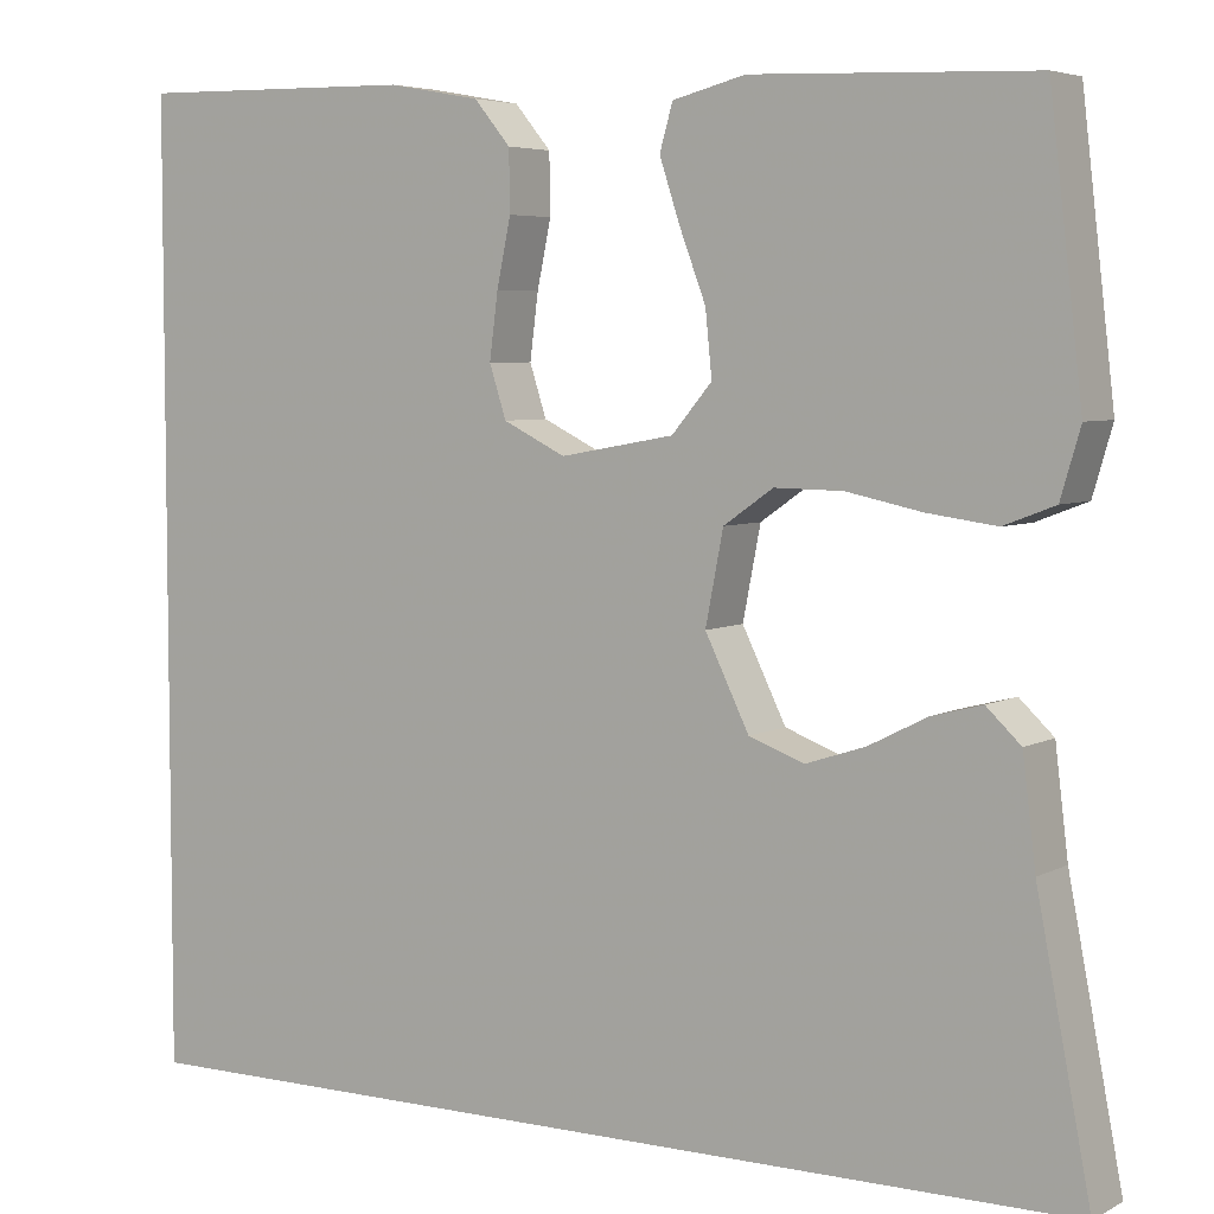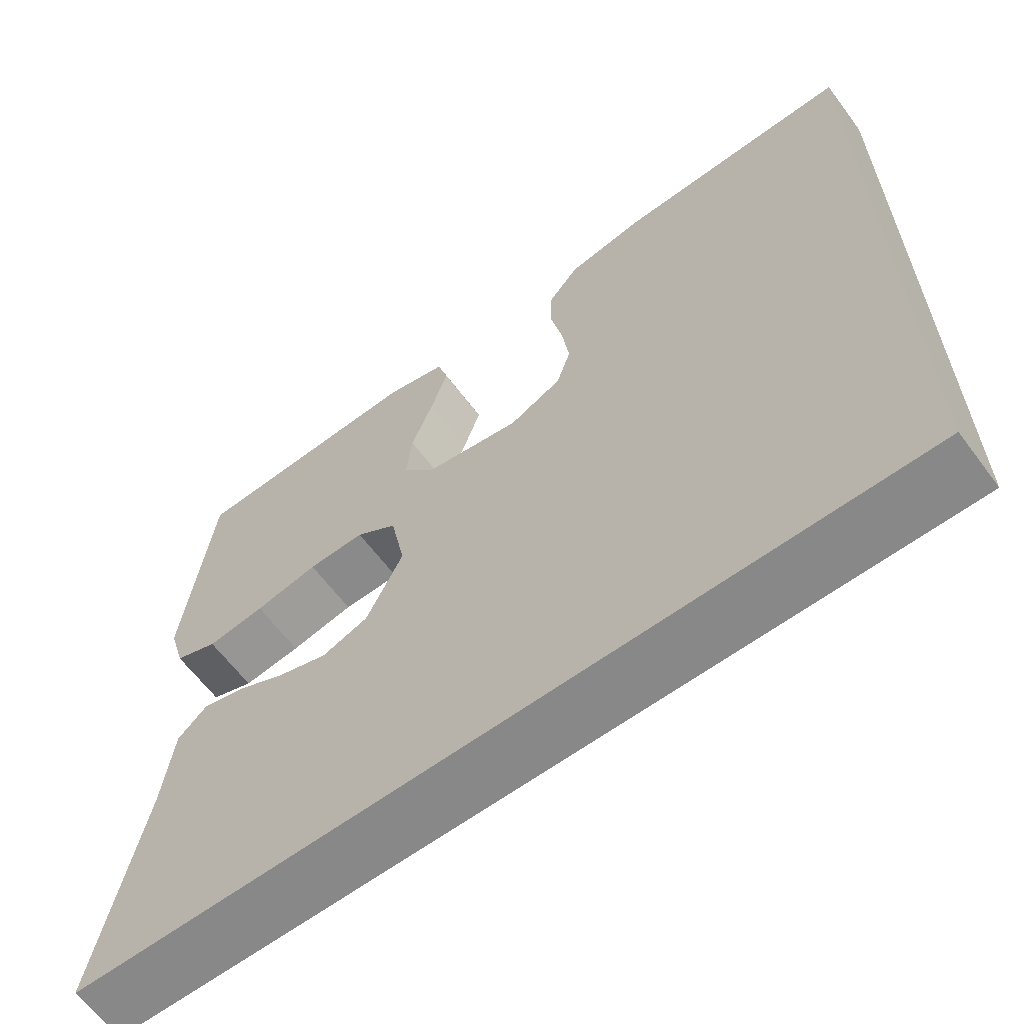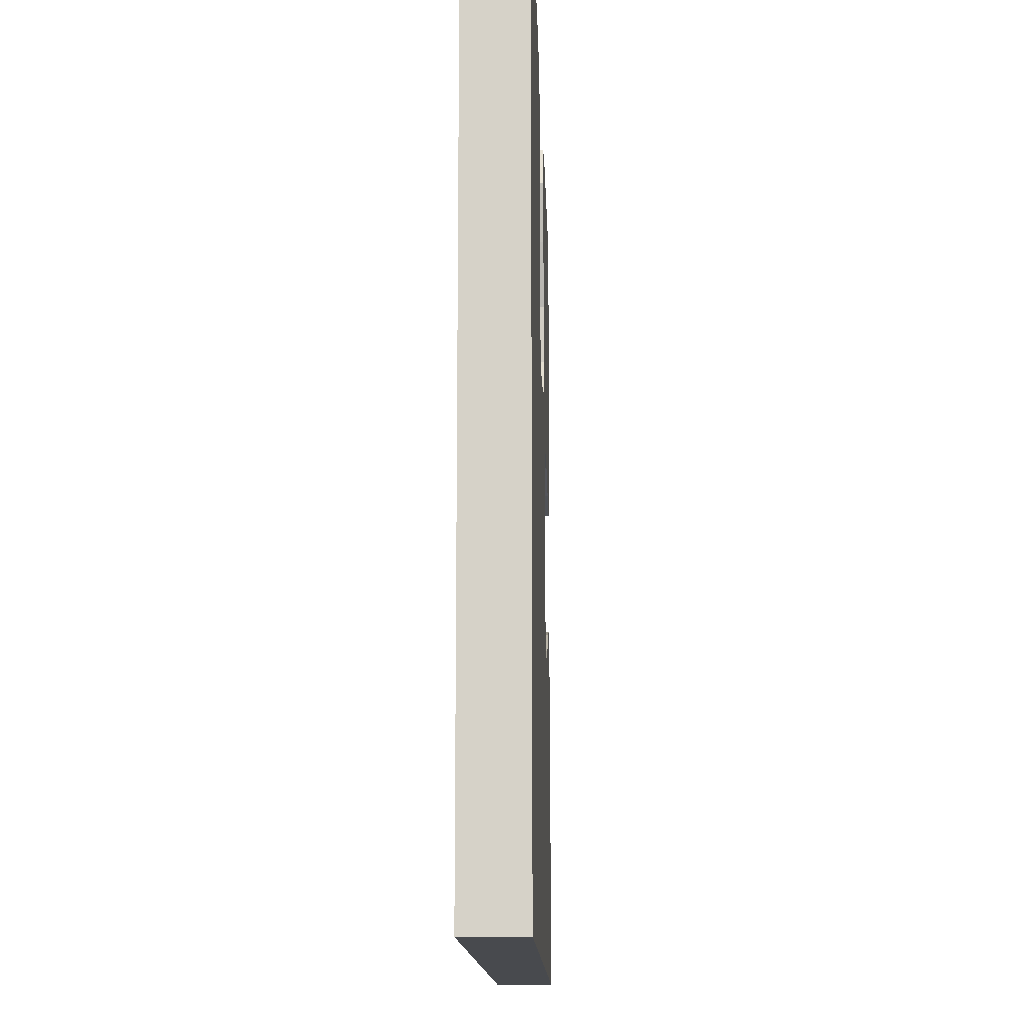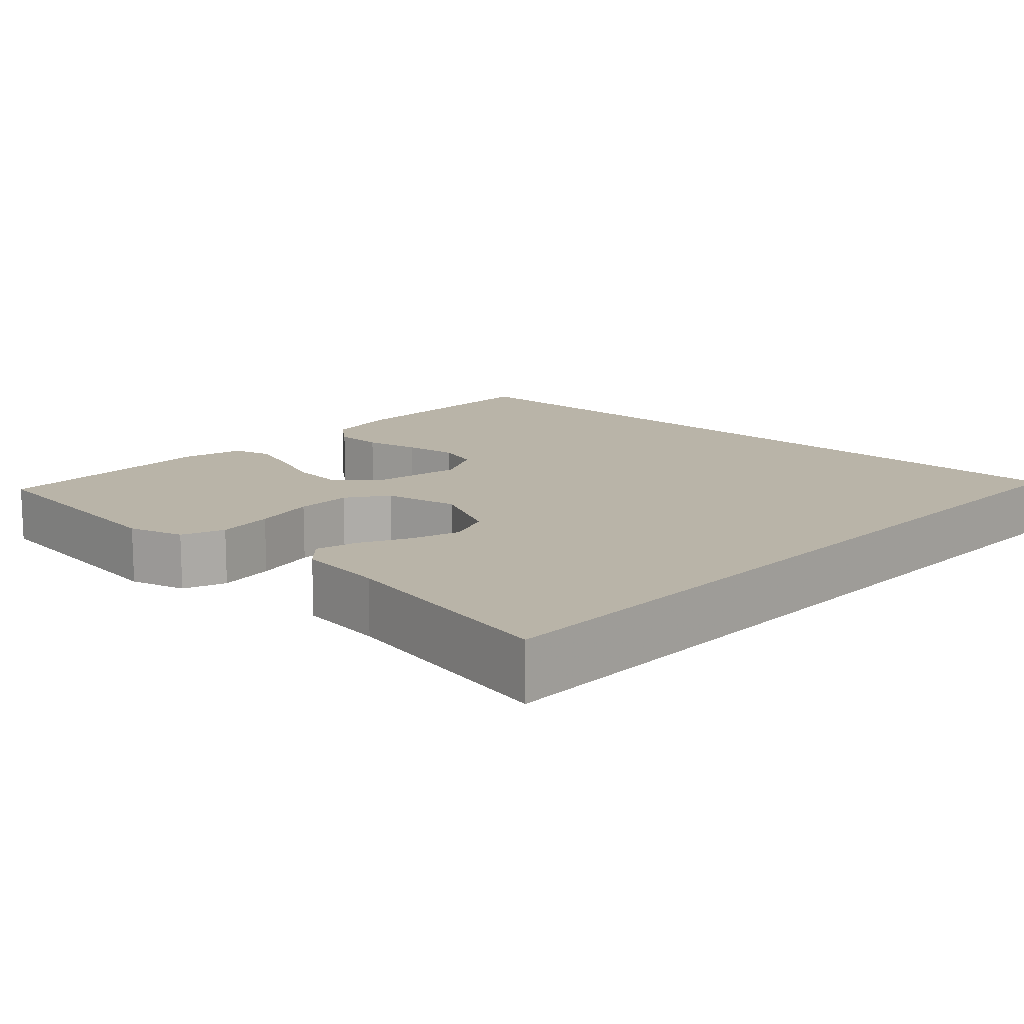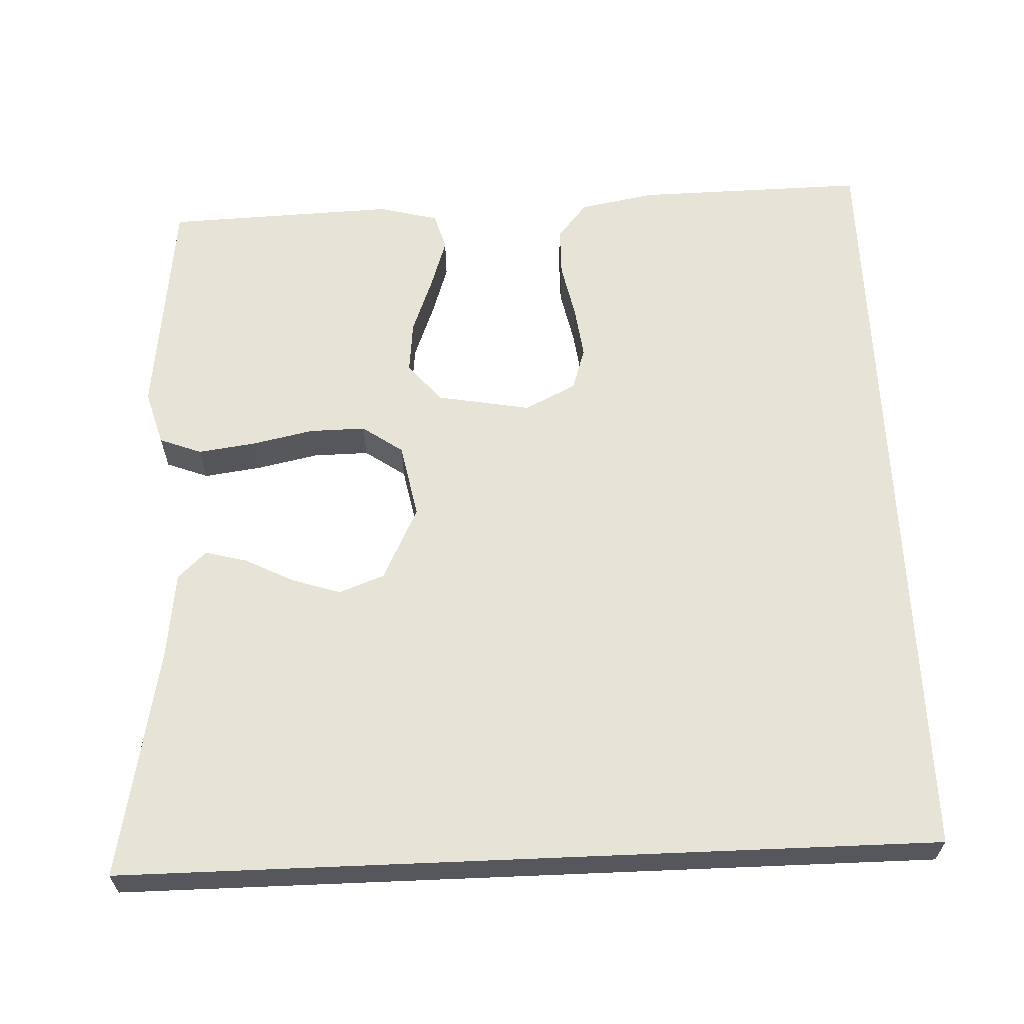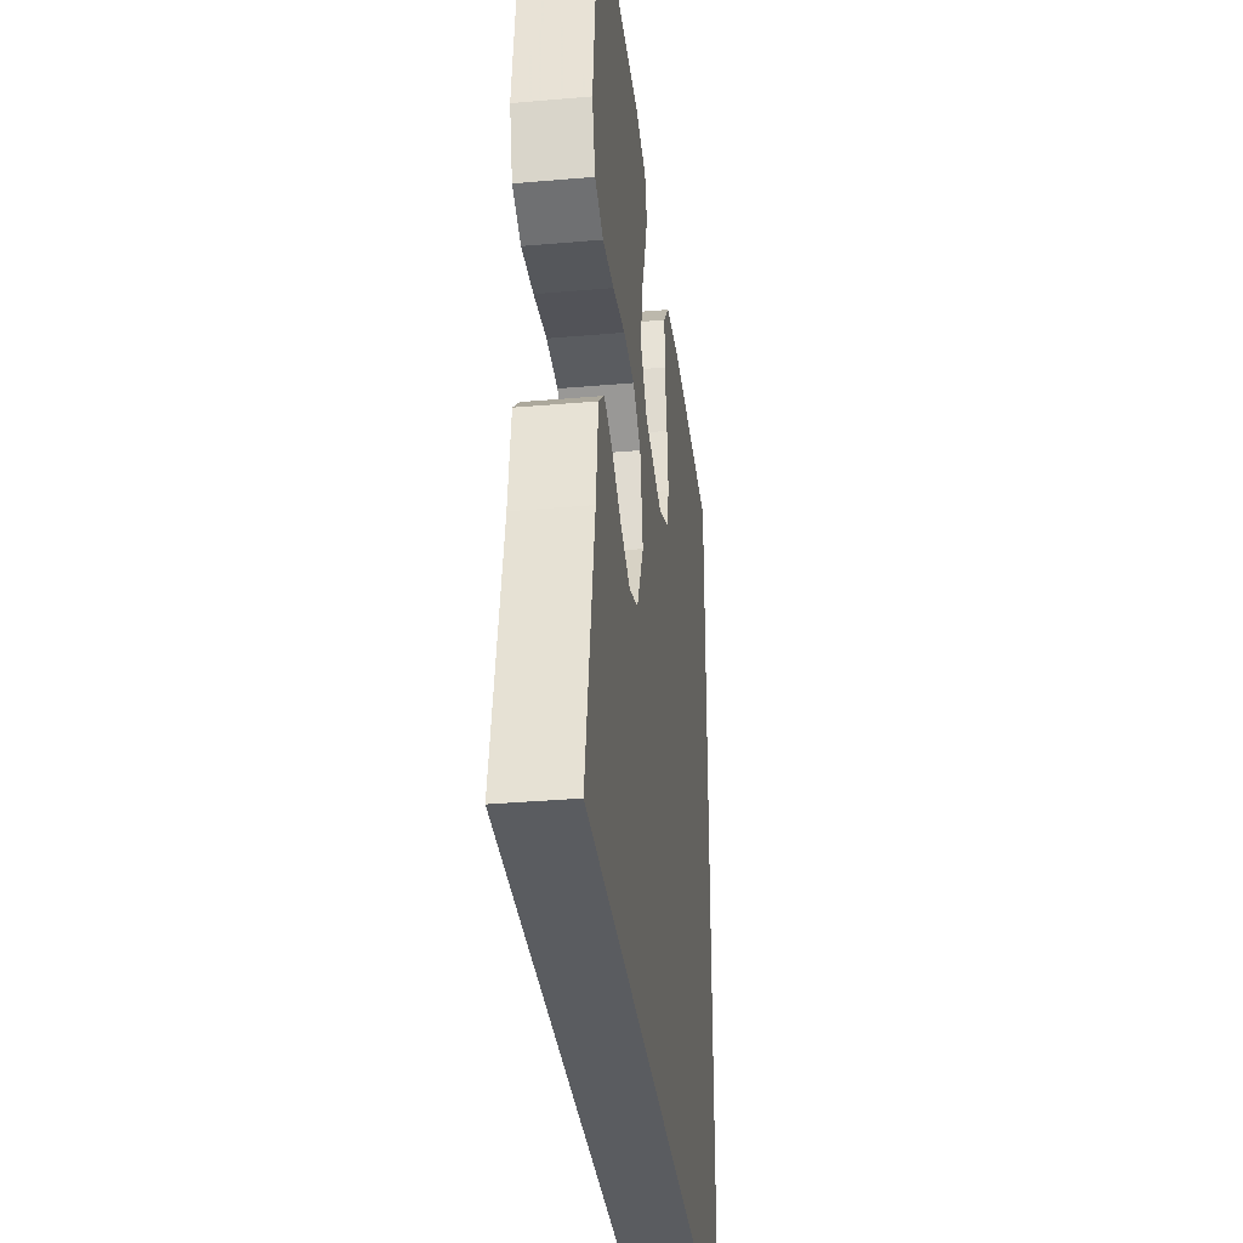
<metadata>
{"format":"obj","ext":"obj","renderer":"f3d","projection":"perspective","resolution":1024,"background":"white","views":[{"elev":5.2,"azim":32.6,"up":"+Z"},{"elev":-62.9,"azim":-143.3,"up":"+Z"},{"elev":-13.1,"azim":-88.2,"up":"+Z"},{"elev":13.1,"azim":133.1,"up":"+Y"},{"elev":62.3,"azim":177.6,"up":"+Y"},{"elev":-34.4,"azim":96.7,"up":"+Z"}]}
</metadata>
<code>
v 0.5 0.07 0.5
v 0.535 0.07 0.2
v 0.514 0.07 0.128
v 0.459 0.07 0.107
v 0.385 0.07 0.117
v 0.304 0.07 0.134
v 0.231 0.07 0.135
v 0.178 0.07 0.098
v 0.159 0.07 0
v 0.206 0.07 -0.096
v 0.265 0.07 -0.118
v 0.329 0.07 -0.097
v 0.392 0.07 -0.065
v 0.446 0.07 -0.051
v 0.483 0.07 -0.086
v 0.497 0.07 -0.2
v 0.555 0.07 -0.5
v -0.5 0.07 -0.5
v -0.5 0.07 0.525
v -0.2 0.07 0.52
v -0.101 0.07 0.502
v -0.062 0.07 0.455
v -0.061 0.07 0.39
v -0.076 0.07 0.318
v -0.085 0.07 0.248
v -0.067 0.07 0.192
v 0 0.07 0.159
v 0.122 0.07 0.181
v 0.165 0.07 0.232
v 0.158 0.07 0.301
v 0.13 0.07 0.375
v 0.108 0.07 0.442
v 0.122 0.07 0.491
v 0.2 0.07 0.511
v 0.5 0 0.5
v 0.535 0 0.2
v 0.514 0 0.128
v 0.459 0 0.107
v 0.385 0 0.117
v 0.304 0 0.134
v 0.231 0 0.135
v 0.178 0 0.098
v 0.159 0 0
v 0.206 0 -0.096
v 0.265 0 -0.118
v 0.329 0 -0.097
v 0.392 0 -0.065
v 0.446 0 -0.051
v 0.483 0 -0.086
v 0.497 0 -0.2
v 0.555 0 -0.5
v -0.5 0 -0.5
v -0.5 0 0.525
v -0.2 0 0.52
v -0.101 0 0.502
v -0.062 0 0.455
v -0.061 0 0.39
v -0.076 0 0.318
v -0.085 0 0.248
v -0.067 0 0.192
v 0 0 0.159
v 0.122 0 0.181
v 0.165 0 0.232
v 0.158 0 0.301
v 0.13 0 0.375
v 0.108 0 0.442
v 0.122 0 0.491
v 0.2 0 0.511
f 4 5 6
f 3 4 6
f 2 3 6
f 1 2 6
f 34 1 6
f 33 34 6
f 32 33 6
f 31 32 6
f 30 31 6
f 29 30 6 7
f 28 29 7 8
f 27 28 8 9
f 26 27 9 10
f 22 23 24
f 21 22 24
f 20 21 24
f 19 20 24
f 18 19 24
f 18 24 25
f 16 17 18
f 14 15 16
f 13 14 16
f 12 13 16
f 11 12 16 18
f 10 11 18
f 26 10 18
f 18 25 26
f 40 39 38
f 40 38 37
f 40 37 36
f 40 36 35
f 40 35 68
f 40 68 67
f 40 67 66
f 40 66 65
f 40 65 64
f 41 40 64 63
f 42 41 63 62
f 43 42 62 61
f 44 43 61 60
f 58 57 56
f 58 56 55
f 58 55 54
f 58 54 53
f 58 53 52
f 59 58 52
f 52 51 50
f 50 49 48
f 50 48 47
f 50 47 46
f 52 50 46 45
f 52 45 44
f 52 44 60
f 60 59 52
f 1 35 36 2
f 2 36 37 3
f 3 37 38 4
f 4 38 39 5
f 5 39 40 6
f 6 40 41 7
f 7 41 42 8
f 8 42 43 9
f 9 43 44 10
f 10 44 45 11
f 11 45 46 12
f 12 46 47 13
f 13 47 48 14
f 14 48 49 15
f 15 49 50 16
f 16 50 51 17
f 17 51 52 18
f 18 52 53 19
f 19 53 54 20
f 20 54 55 21
f 21 55 56 22
f 22 56 57 23
f 23 57 58 24
f 24 58 59 25
f 25 59 60 26
f 26 60 61 27
f 27 61 62 28
f 28 62 63 29
f 29 63 64 30
f 30 64 65 31
f 31 65 66 32
f 32 66 67 33
f 33 67 68 34
f 34 68 35 1

</code>
